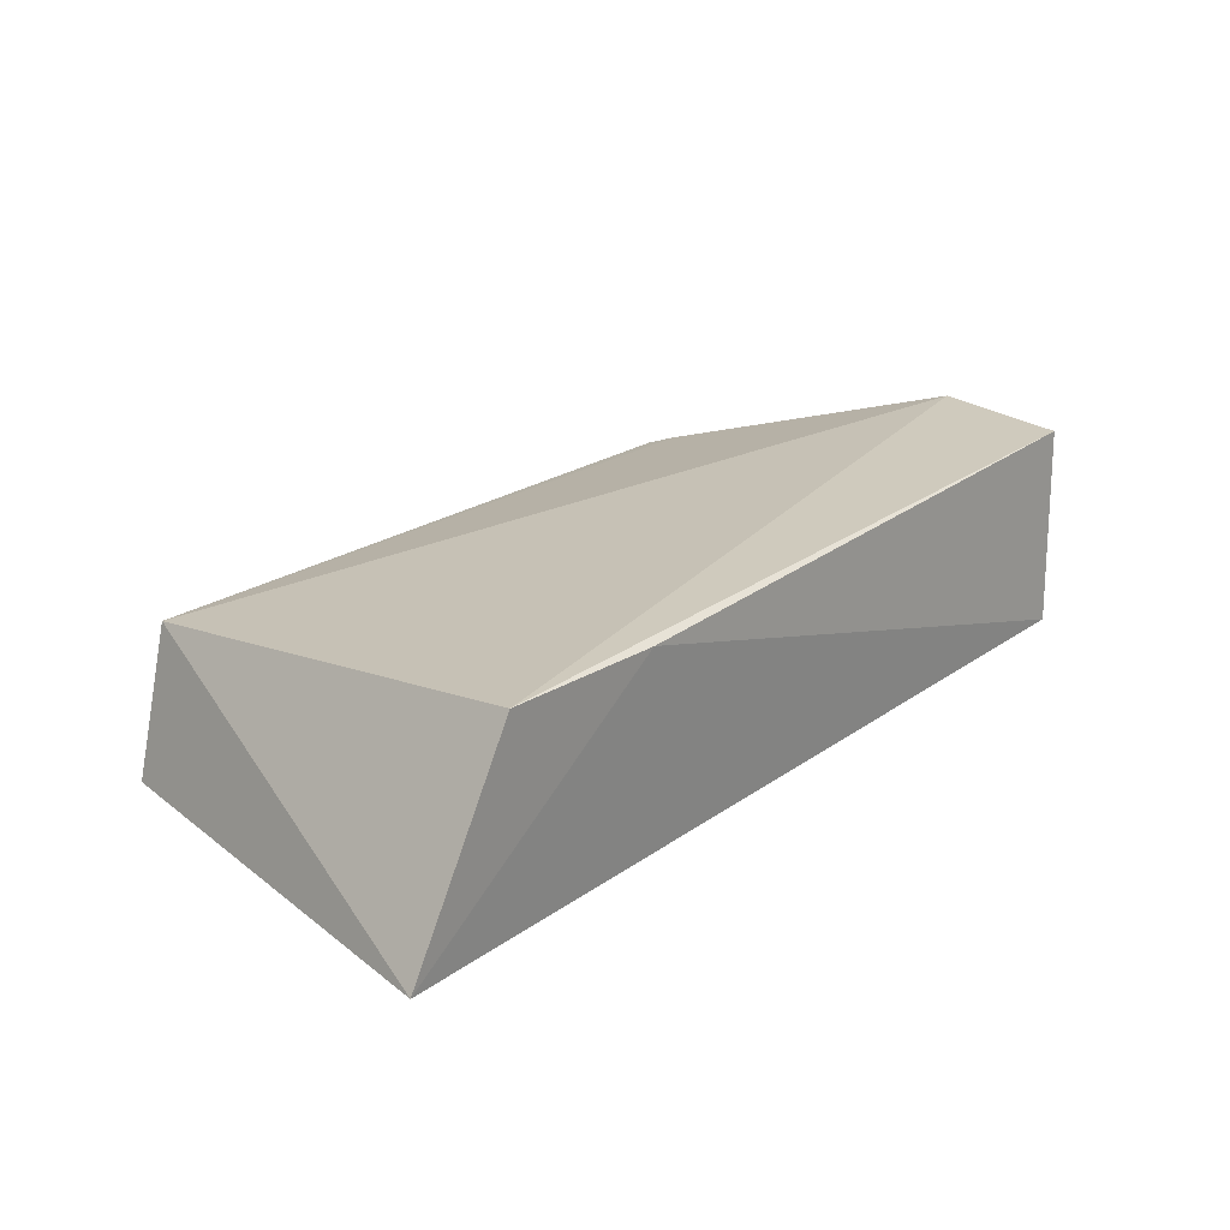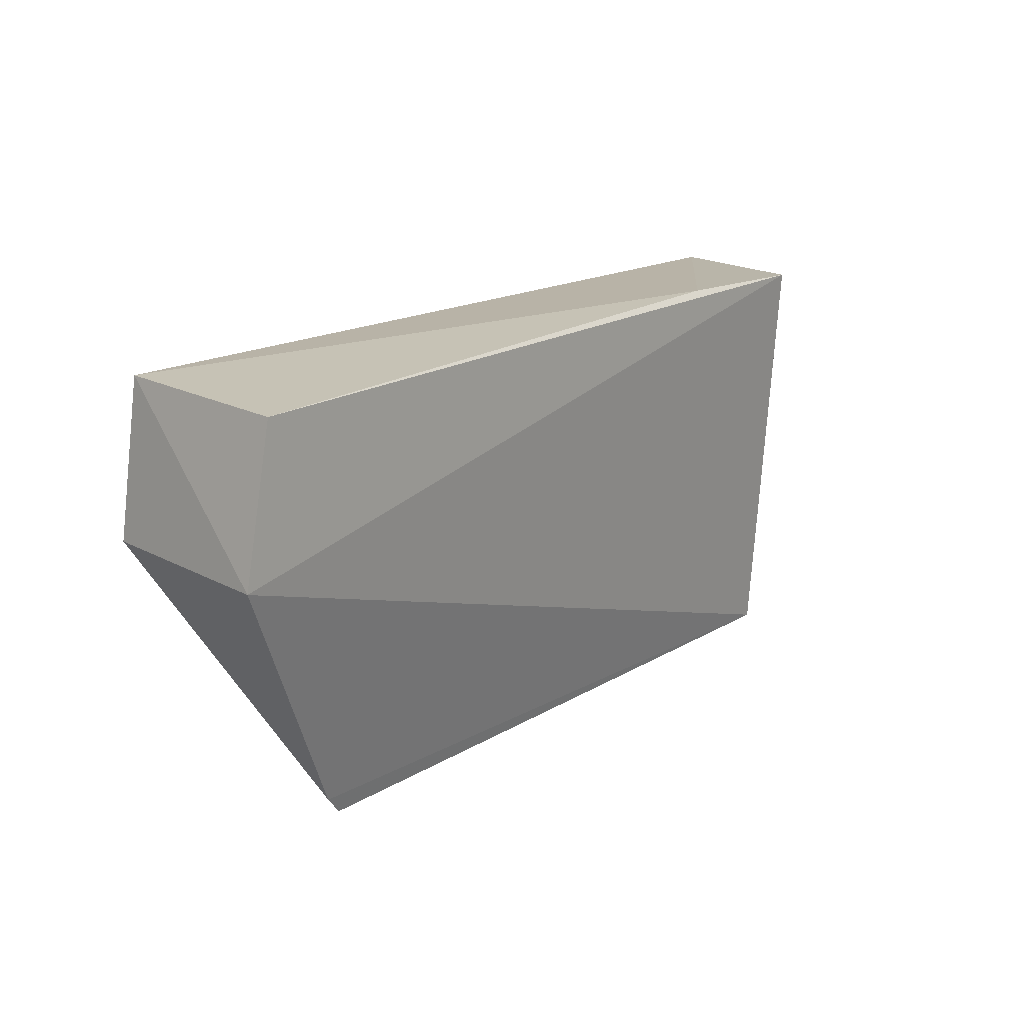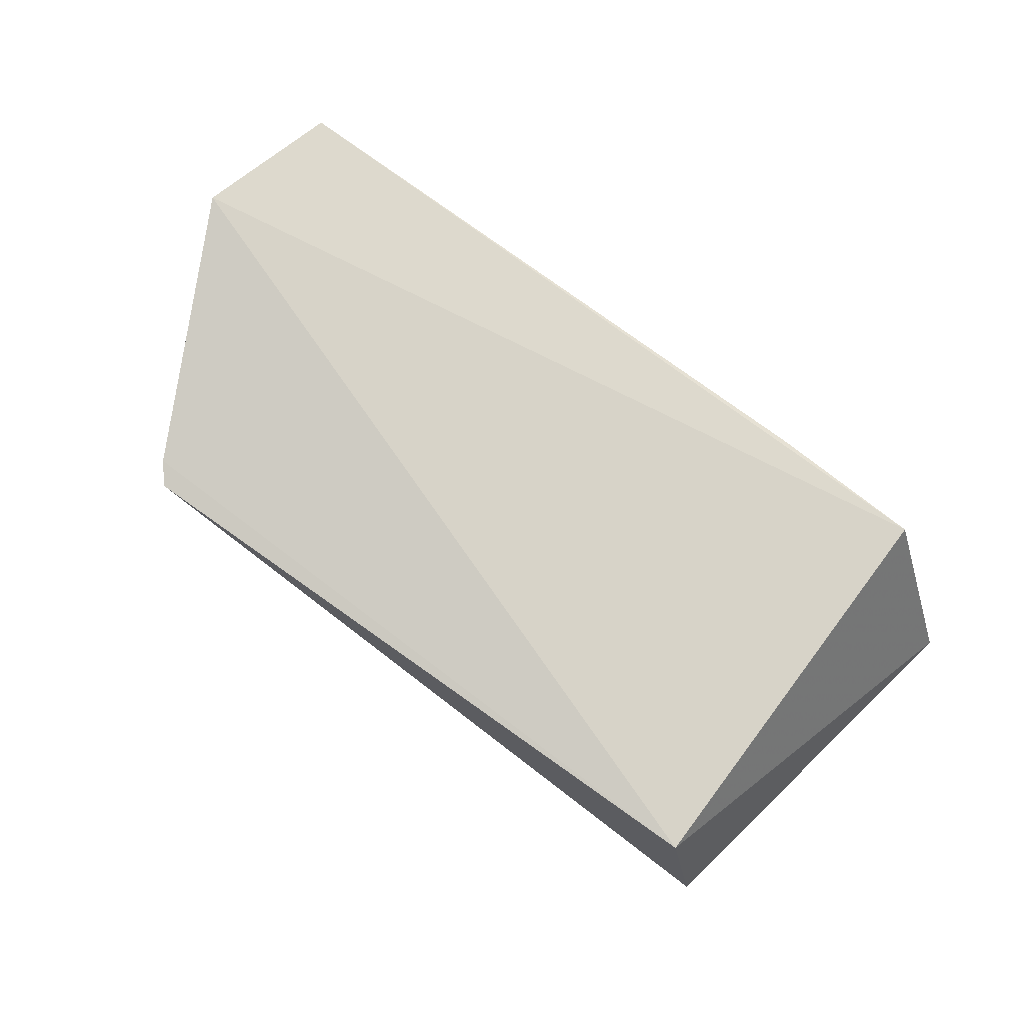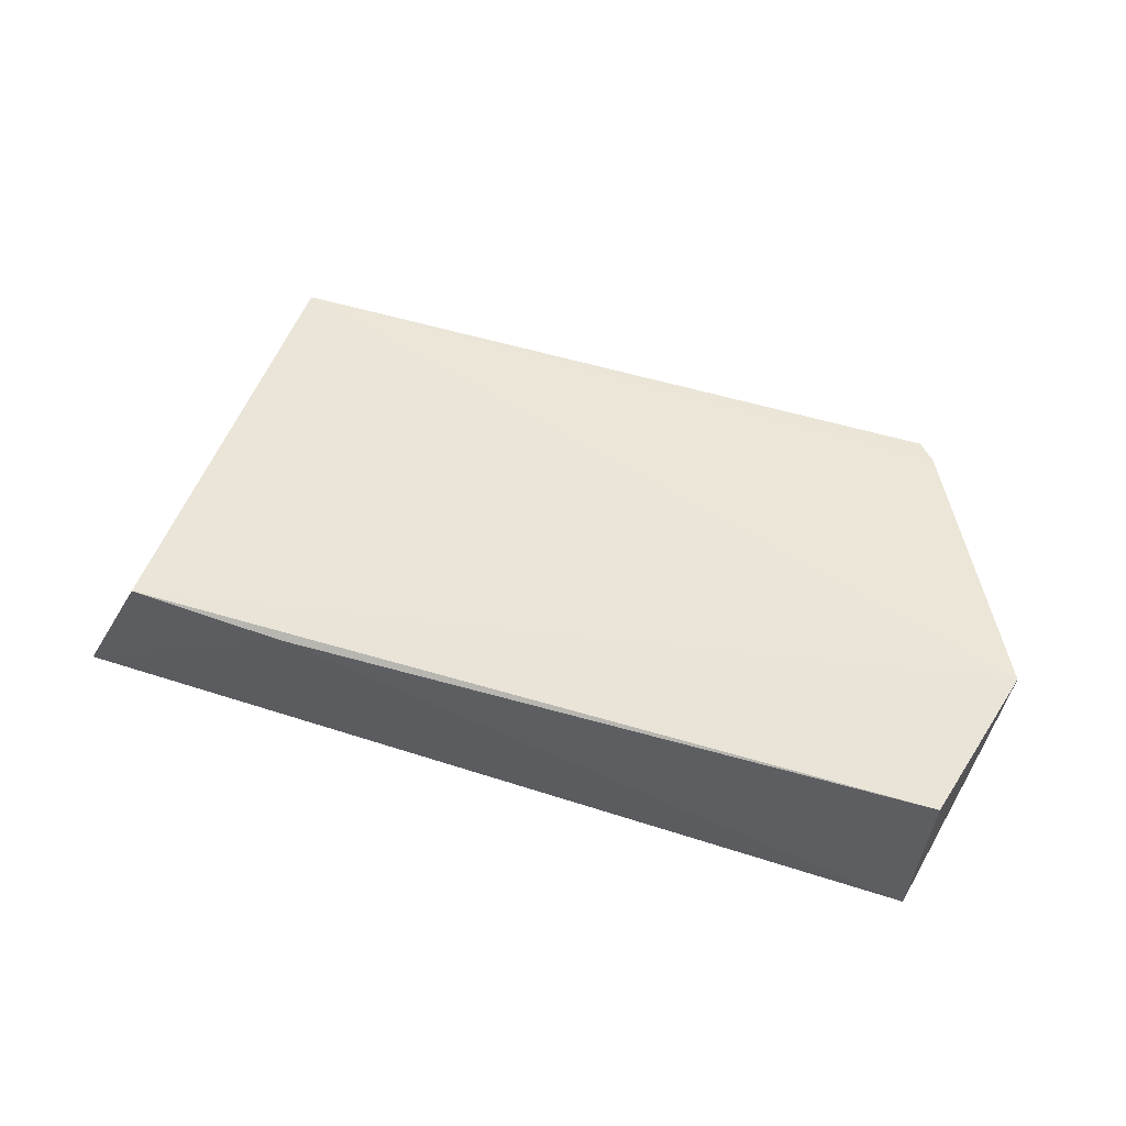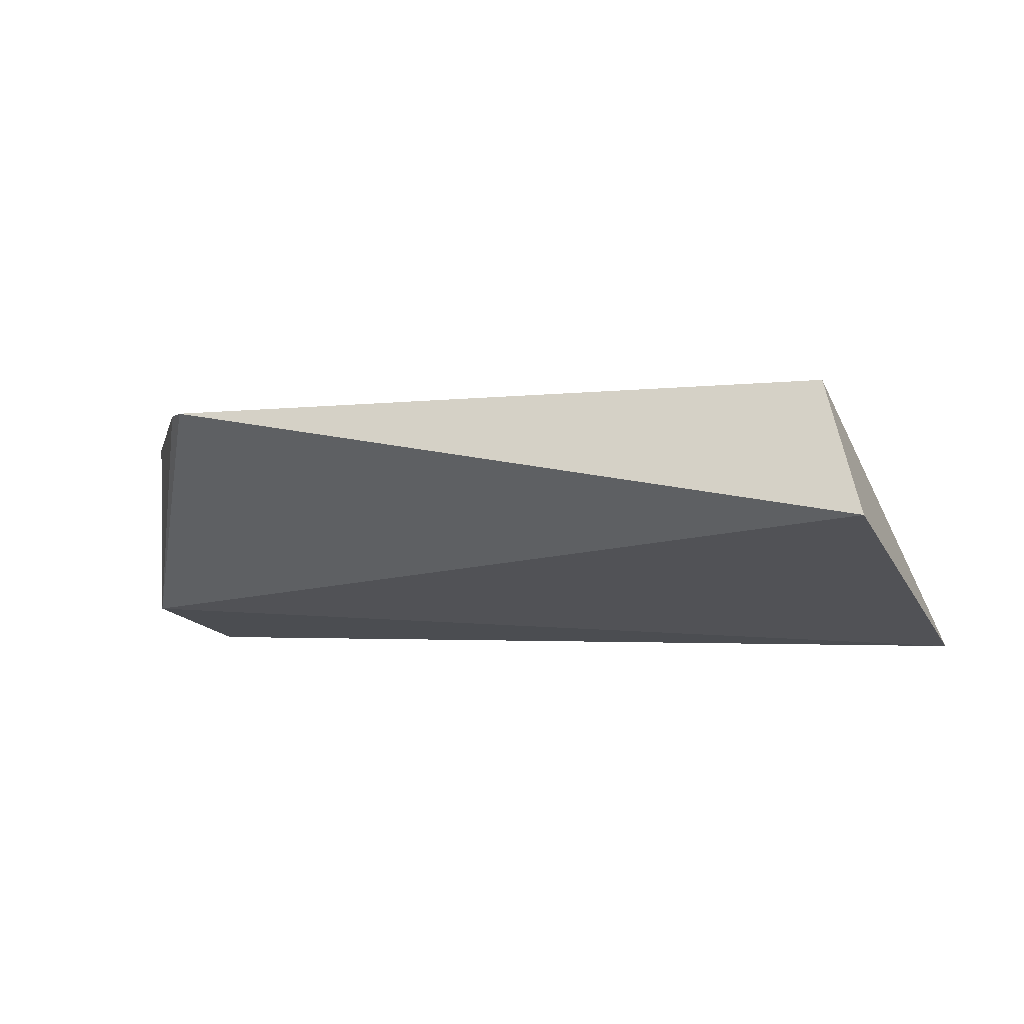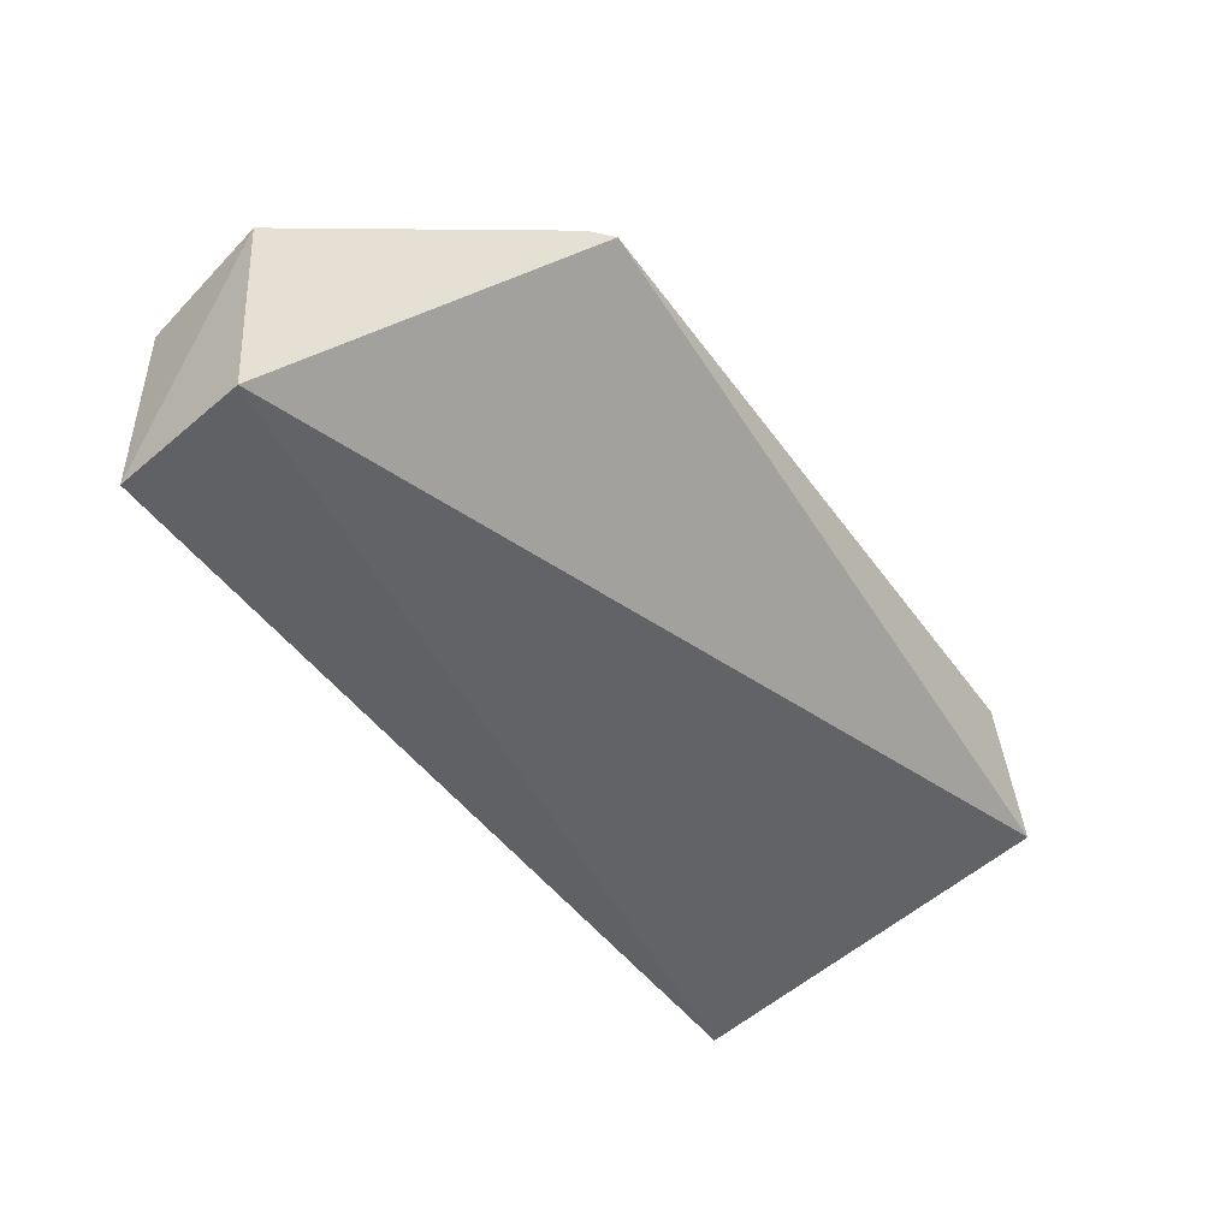
<metadata>
{"format":"obj","ext":"obj","renderer":"f3d","projection":"perspective","resolution":1024,"background":"white","views":[{"elev":19.7,"azim":131.6,"up":"+Z"},{"elev":17.1,"azim":-45.8,"up":"+Y"},{"elev":71.2,"azim":37.2,"up":"+Z"},{"elev":57.4,"azim":-159.9,"up":"+Z"},{"elev":-17.9,"azim":14.2,"up":"+Z"},{"elev":-45.4,"azim":-54.3,"up":"+Z"}]}
</metadata>
<code>
v 0.03405 0.07772 0.0505
v 0.03682 0.04219 0.03589
v 0.0421 0.07642 0.03291
v -0.03197 0.07686 0.03844
v -0.02376 0.04236 0.05001
v -0.03385 0.06394 0.03837
v 0.02061 0.07803 0.05097
v 0.03411 0.04242 0.04786
v -0.03509 0.06407 0.05539
v -0.02227 0.04065 0.04952
v -0.03228 0.07654 0.05494
f 6 3 2
f 6 4 3
f 7 1 3
f 7 3 4
f 8 2 3
f 8 3 1
f 9 6 5
f 9 4 6
f 9 8 1
f 9 5 8
f 10 6 2
f 10 5 6
f 10 8 5
f 10 2 8
f 11 7 4
f 11 4 9
f 11 9 1
f 11 1 7

</code>
